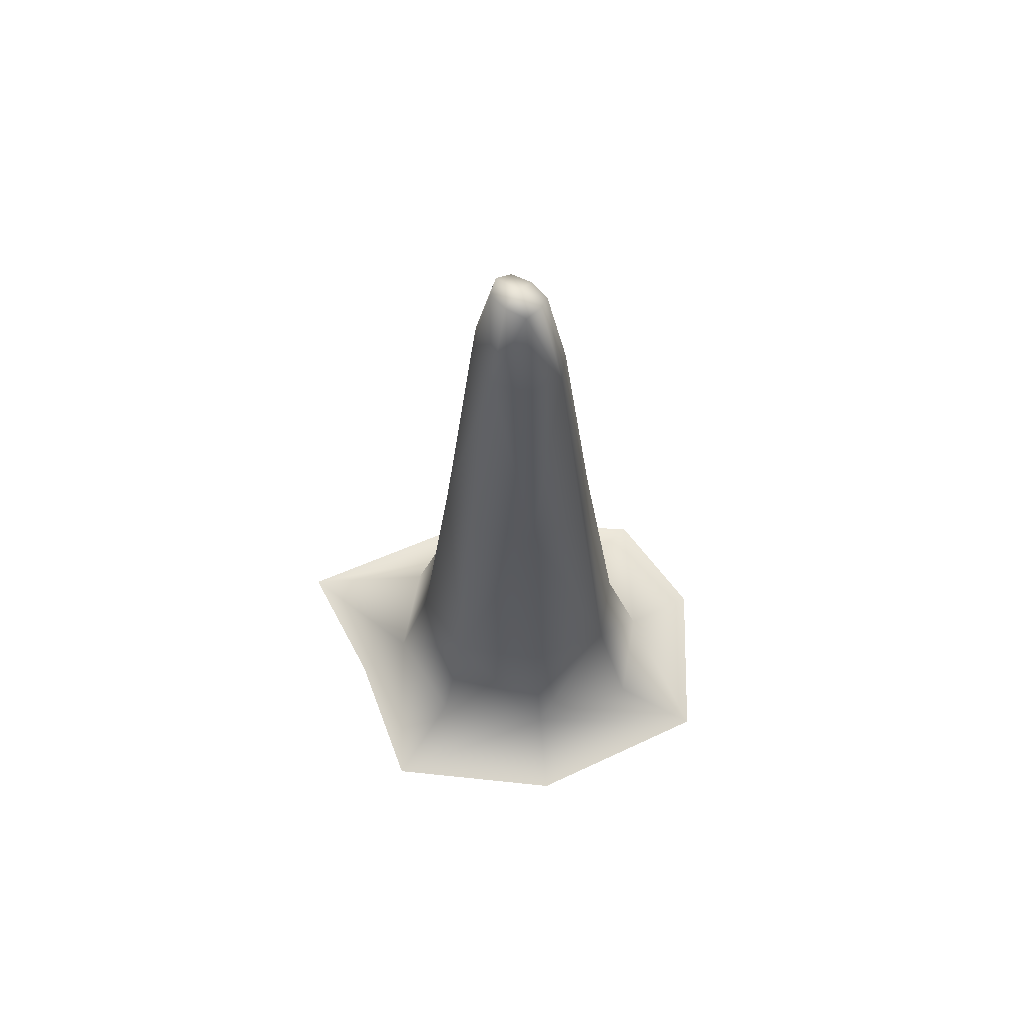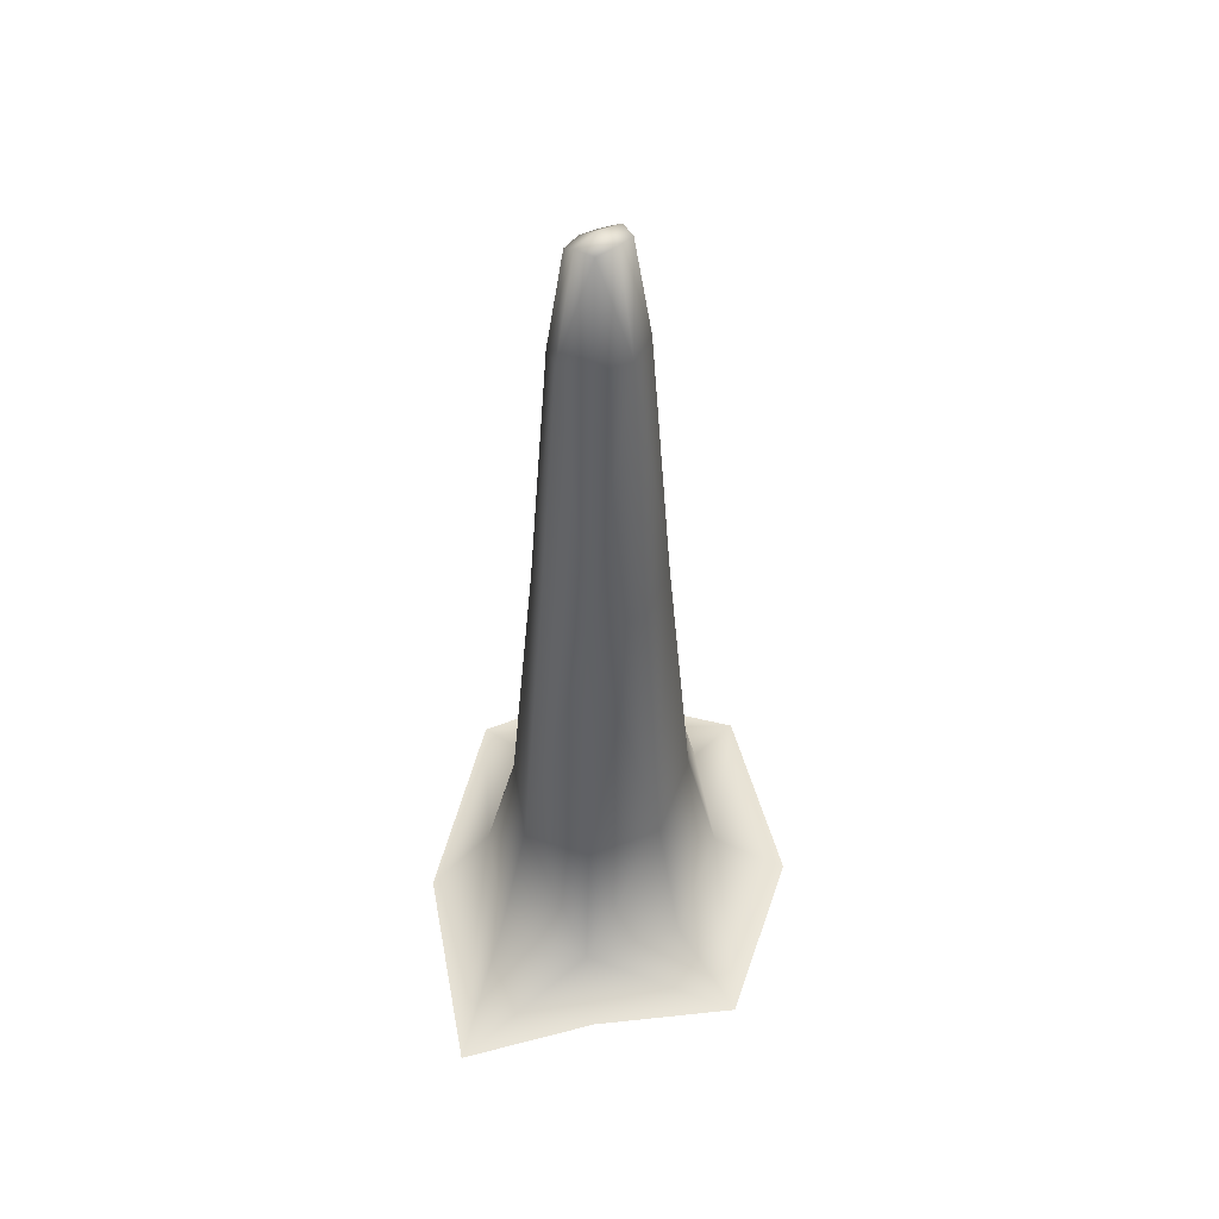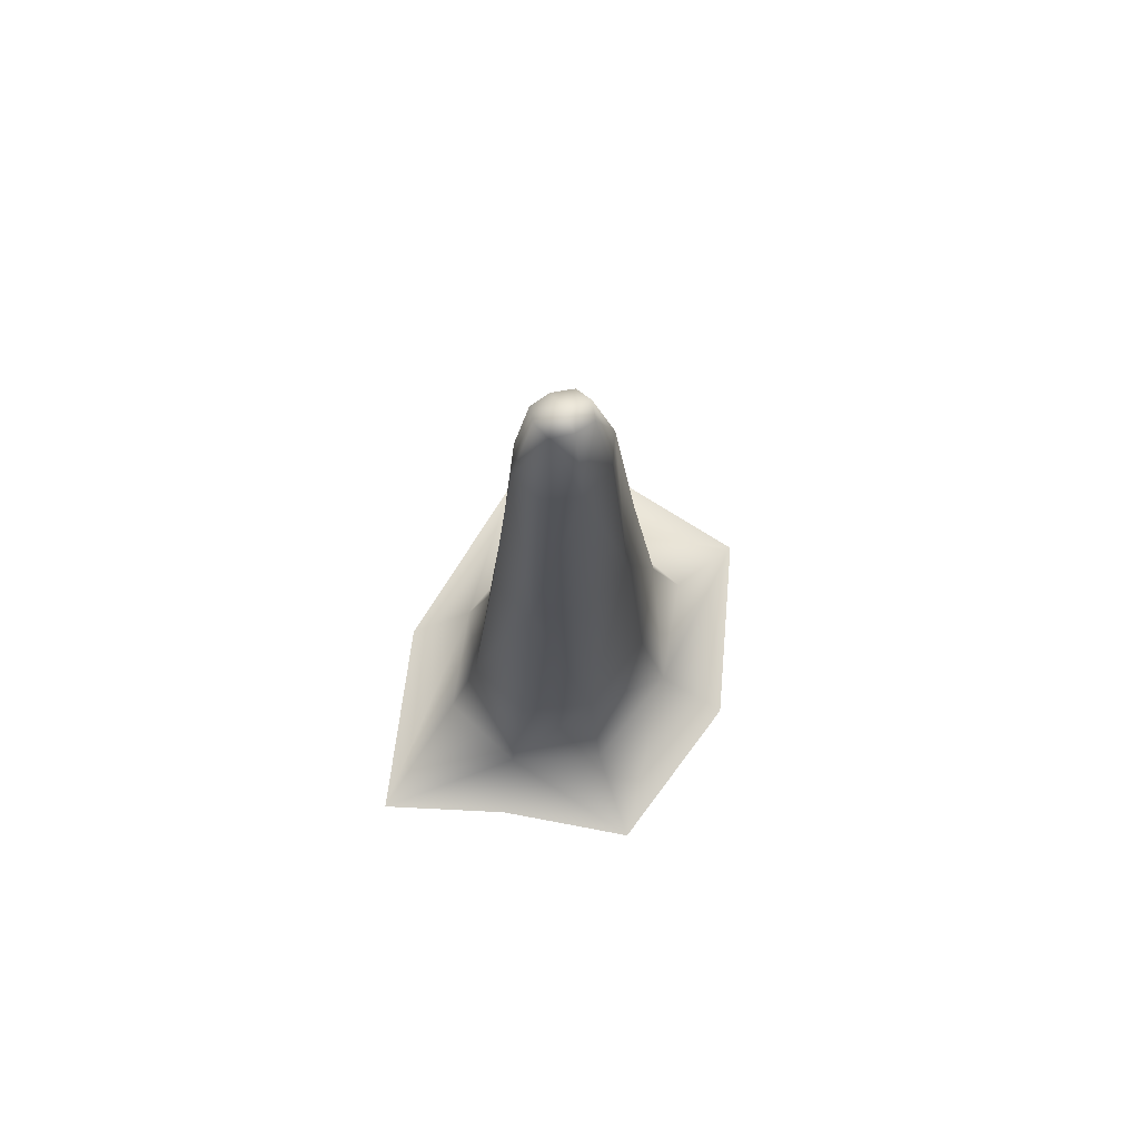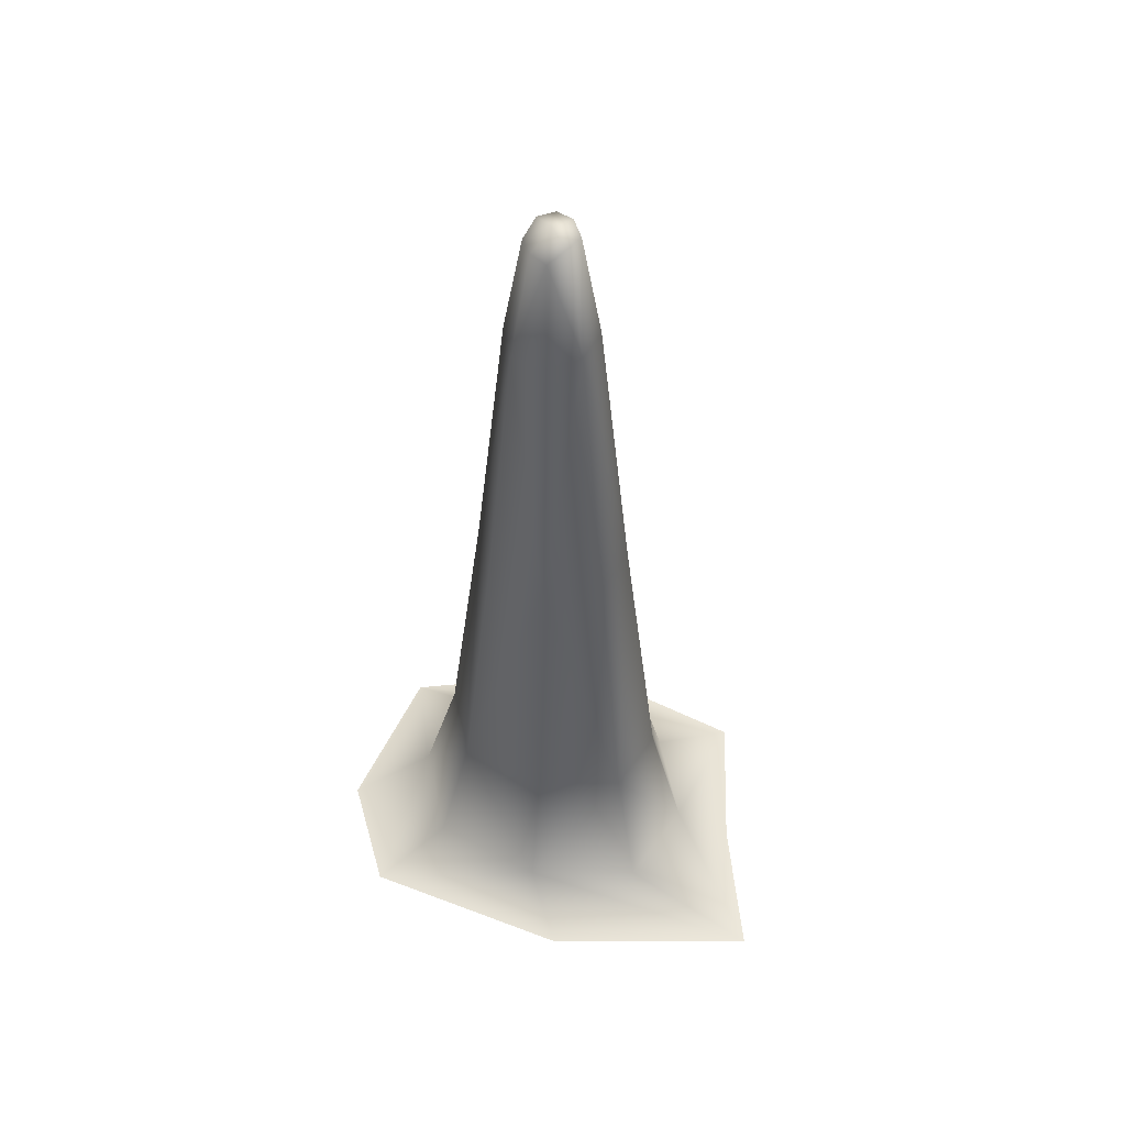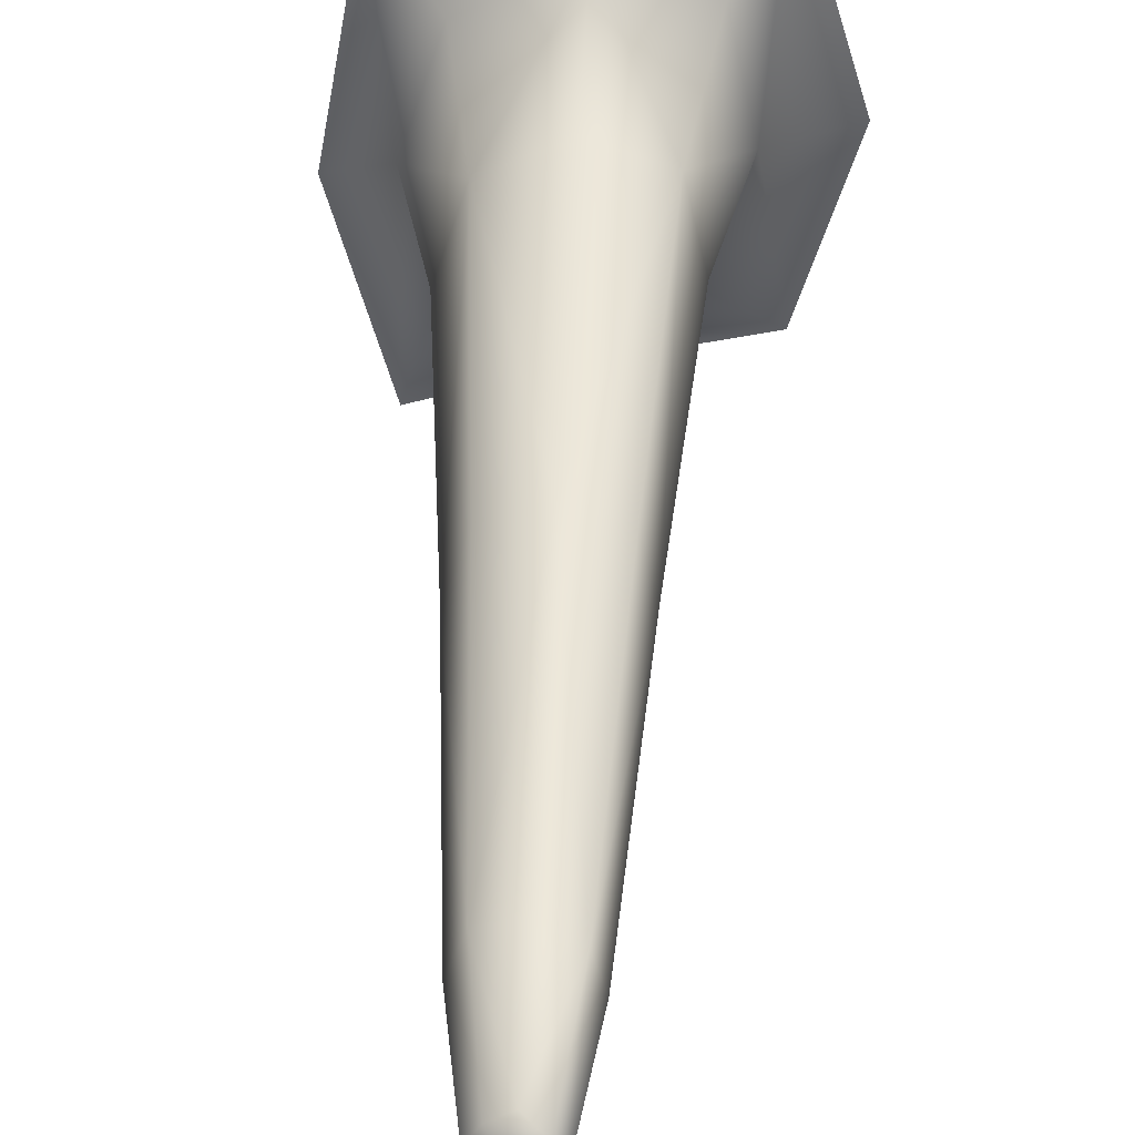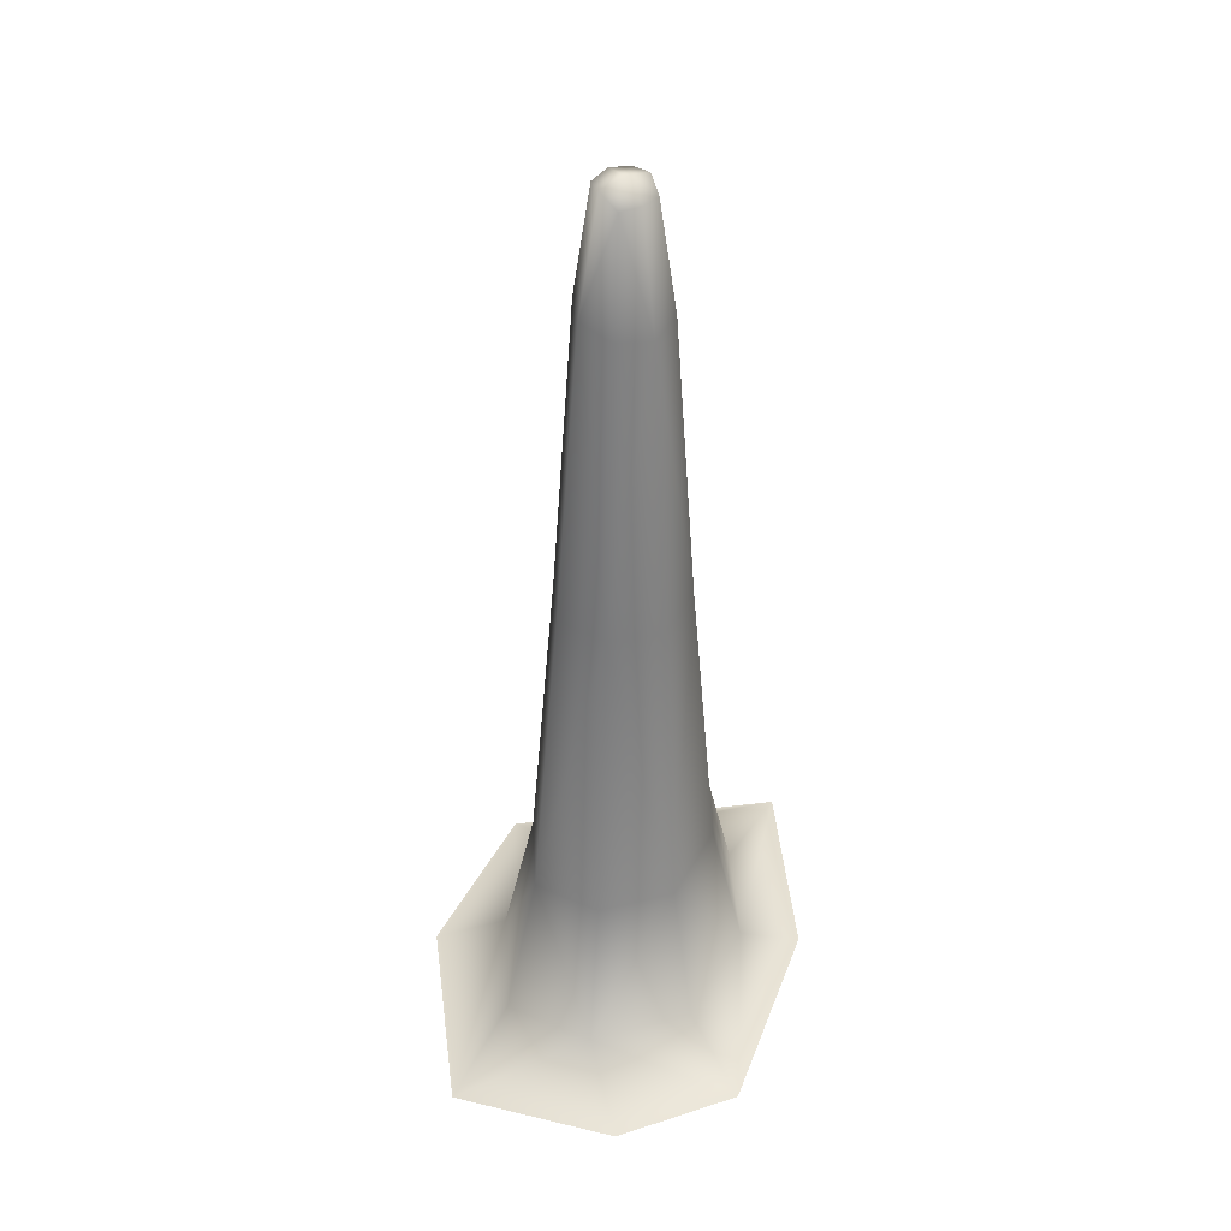
<metadata>
{"format":"obj","ext":"obj","renderer":"f3d","projection":"perspective","resolution":1024,"background":"white","views":[{"elev":65.2,"azim":-99.4,"up":"+Y"},{"elev":50.3,"azim":-177.0,"up":"+Y"},{"elev":75.0,"azim":-158.4,"up":"+Y"},{"elev":50.7,"azim":103.4,"up":"+Y"},{"elev":42.4,"azim":-177.8,"up":"+Z"},{"elev":38.1,"azim":9.2,"up":"+Y"}]}
</metadata>
<code>
g Ps-MainStalag37
v 2392 -747.6 -5178
v 2399 -743.6 -5199
v 2390 -679.7 -5198
v 2383 -680.1 -5188
v 2393 -736.2 -5218
v 2384 -672.1 -5207
v 2374 -669.3 -5197
v 2373 -680.7 -5181
v 2373 -744.8 -5170
v 2363 -673.4 -5186
v 2354 -738 -5175
v 2375 -734.4 -5223
v 2374 -671.9 -5212
v 2384 -672.1 -5207
v 2356 -734.2 -5215
v 2364 -670.4 -5205
v 2374 -669.3 -5197
v 2348 -735.6 -5194
v 2358 -673 -5195
v 2354 -738 -5175
v 2363 -673.4 -5186
v 2456 -1192 -5096
v 2479 -1188 -5221
v 2445 -1166 -5199
v 2424 -1169 -5132
v 2449 -1189 -5342
v 2430 -1165 -5263
v 2415 -1086 -5248
v 2426 -1087 -5199
v 2410 -1089 -5148
v 2369 -1171 -5106
v 2391 -1197 -5060
v 2370 -1089 -5129
v 2332 -1088 -5142
v 2317 -1173 -5125
v 2293 -1202 -5077
v 2372 -1189 -5316
v 2378 -1165 -5283
v 2287 -1193 -5299
v 2324 -1167 -5259
v 2337 -1086 -5243
v 2377 -1086 -5262
v 2258 -1194 -5193
v 2303 -1171 -5191
v 2293 -1202 -5077
v 2317 -1173 -5125
v 2332 -1088 -5142
v 2321 -1087 -5192
v 2411 -913 -5199
v 2400 -916.1 -5165
v 2403 -908.6 -5232
v 2372 -913.8 -5151
v 2344 -909.8 -5160
v 2336 -908 -5193
v 2347 -907.4 -5228
v 2344 -909.8 -5160
v 2376 -907.2 -5241
f 39 43 44
f 45 44 43
f 26 37 38
f 39 38 37
f 38 39 40
f 44 40 39
f 40 44 41
f 48 41 44
f 38 41 42
f 41 38 40
f 41 57 42
f 28 42 57
f 42 28 38
f 27 38 28
f 38 27 26
f 24 26 27
f 26 24 23
f 22 23 24
f 24 27 28
f 57 51 28
f 24 25 22
f 32 22 31
f 25 31 22
f 31 25 30
f 24 30 25
f 30 24 29
f 28 29 24
f 29 28 49
f 51 49 28
f 49 51 5
f 57 5 51
f 5 57 12
f 30 29 49
f 30 33 31
f 36 32 31
f 5 2 49
f 3 5 6
f 5 3 2
f 1 2 3
f 2 1 49
f 50 49 1
f 49 50 30
f 52 30 50
f 30 52 33
f 34 33 52
f 33 34 31
f 35 31 34
f 31 35 36
f 52 1 9
f 1 52 50
f 52 53 34
f 53 52 11
f 9 11 52
f 11 9 8
f 1 8 9
f 8 1 4
f 3 4 1
f 4 3 7
f 6 7 3
f 8 10 11
f 10 8 7
f 4 7 8
f 45 46 44
f 47 44 46
f 44 47 48
f 54 48 47
f 48 54 41
f 55 41 54
f 41 55 57
f 15 57 55
f 57 15 12
f 13 12 15
f 12 13 5
f 14 5 13
f 54 15 55
f 15 54 18
f 47 56 54
f 20 54 56
f 54 20 18
f 19 18 20
f 18 19 15
f 16 15 19
f 15 16 13
f 17 13 16
f 13 17 14
f 20 21 19
f 17 19 21
f 19 17 16

</code>
